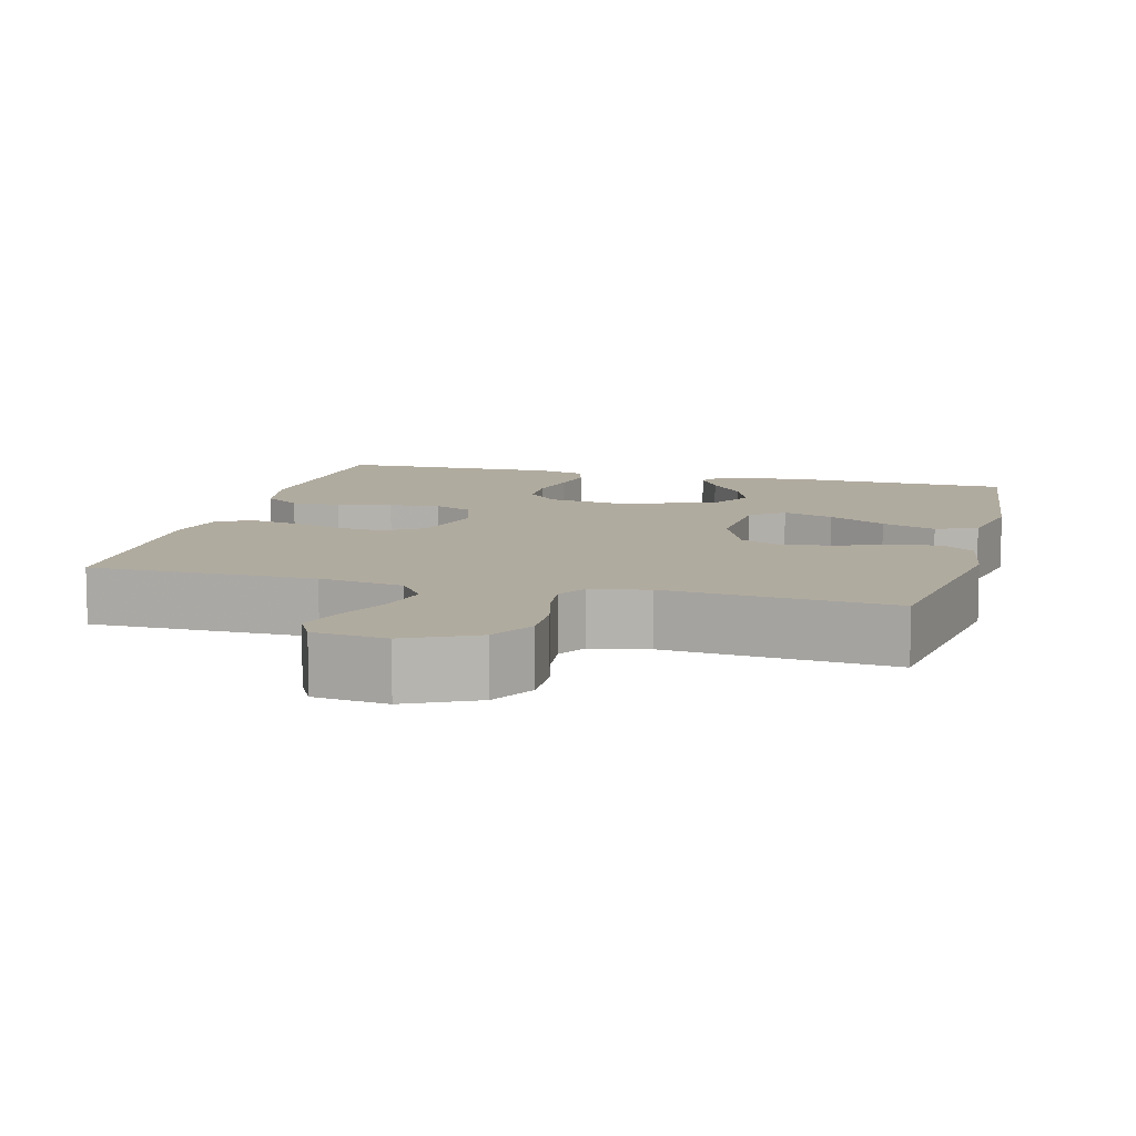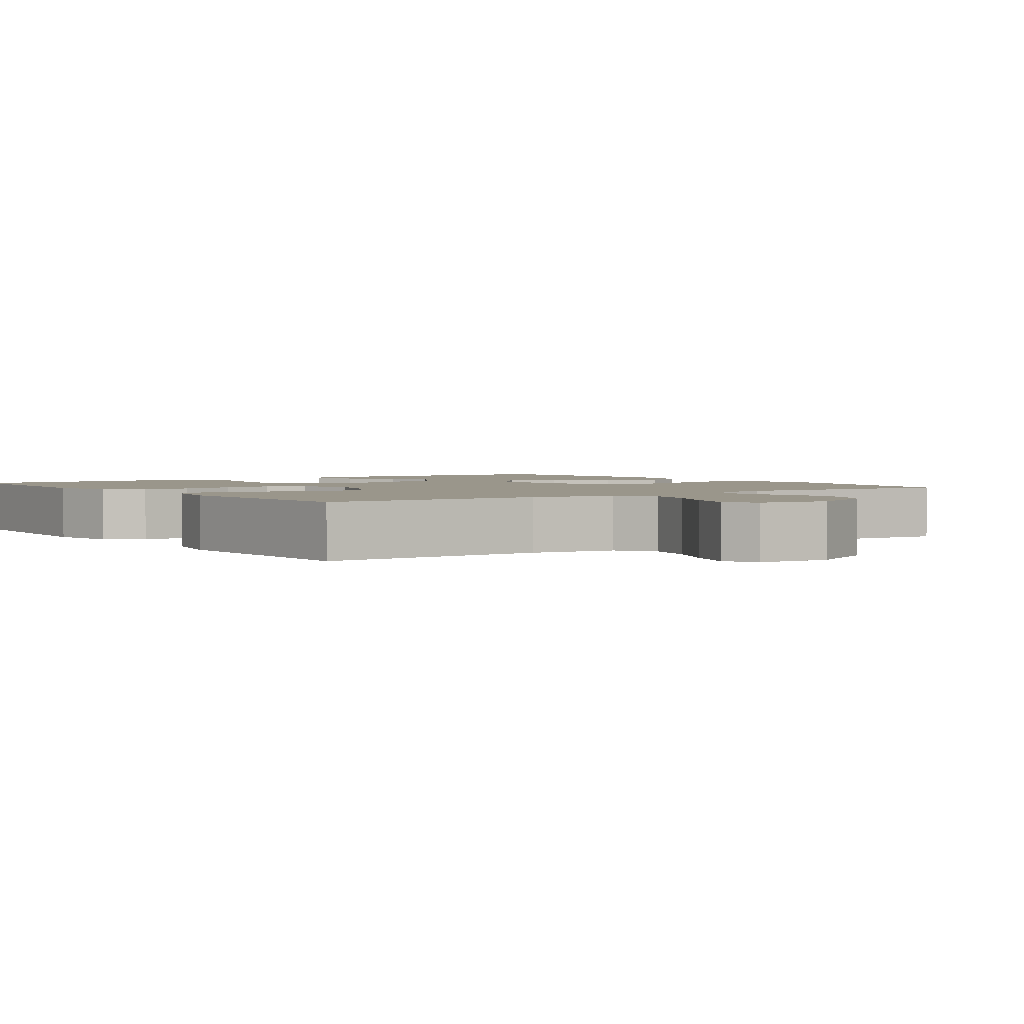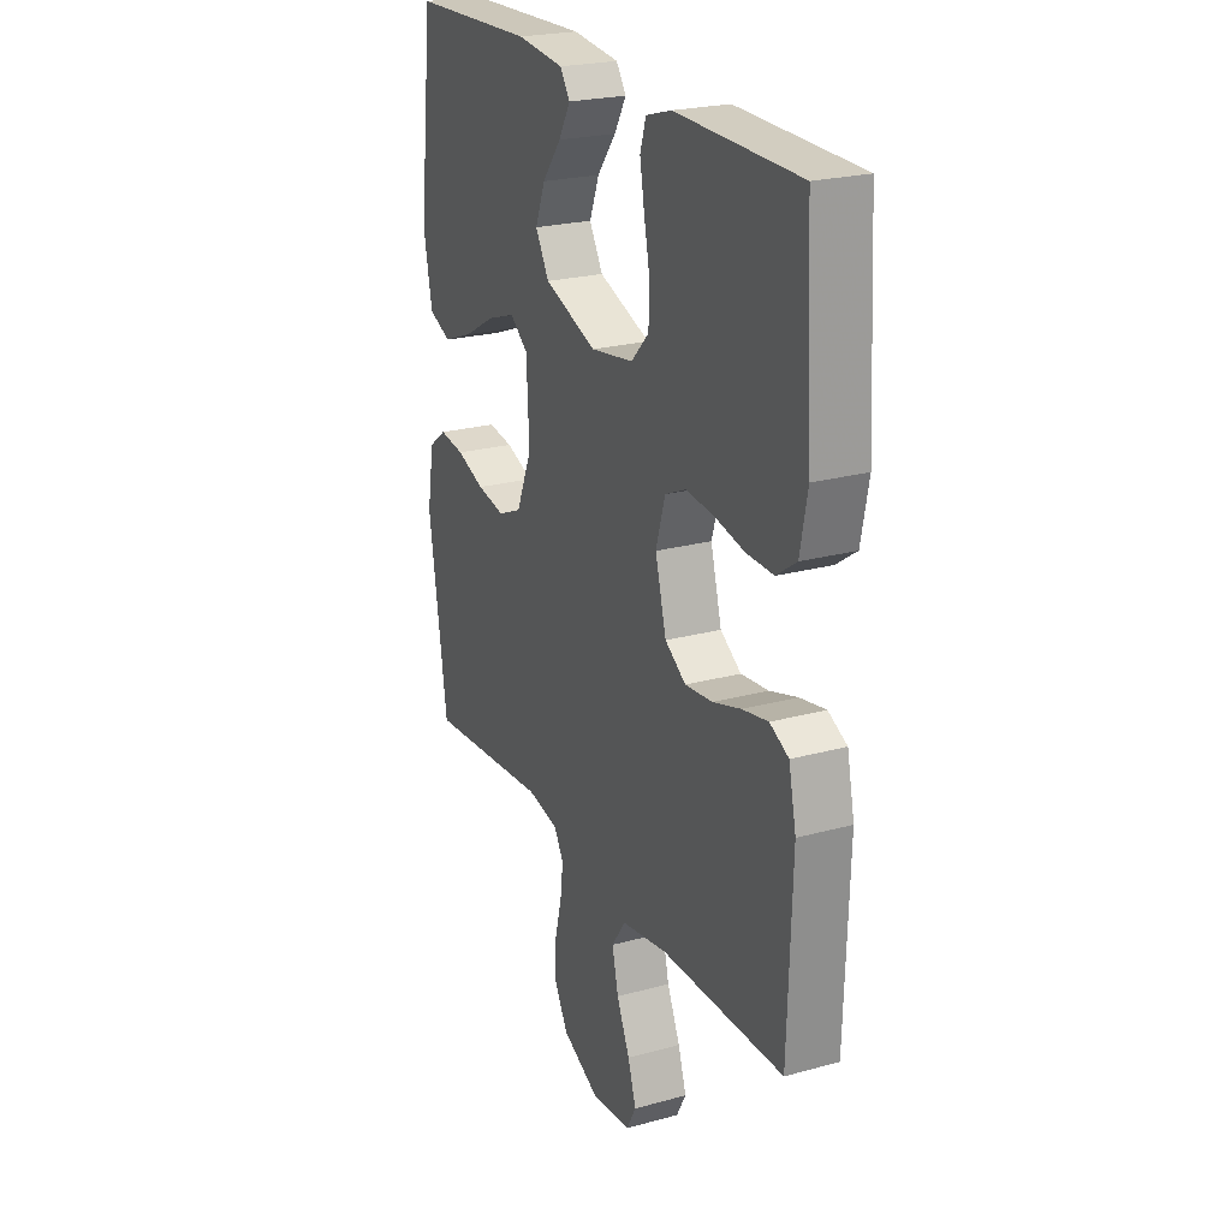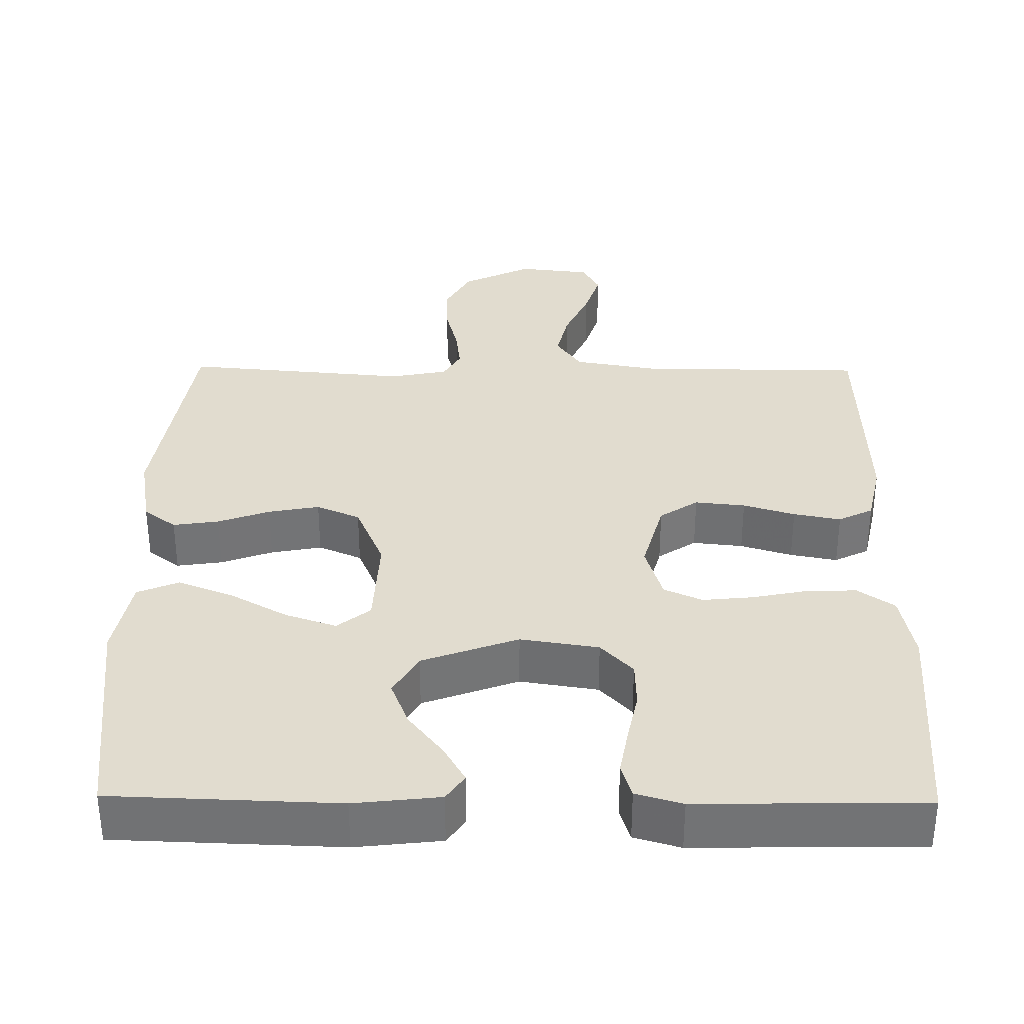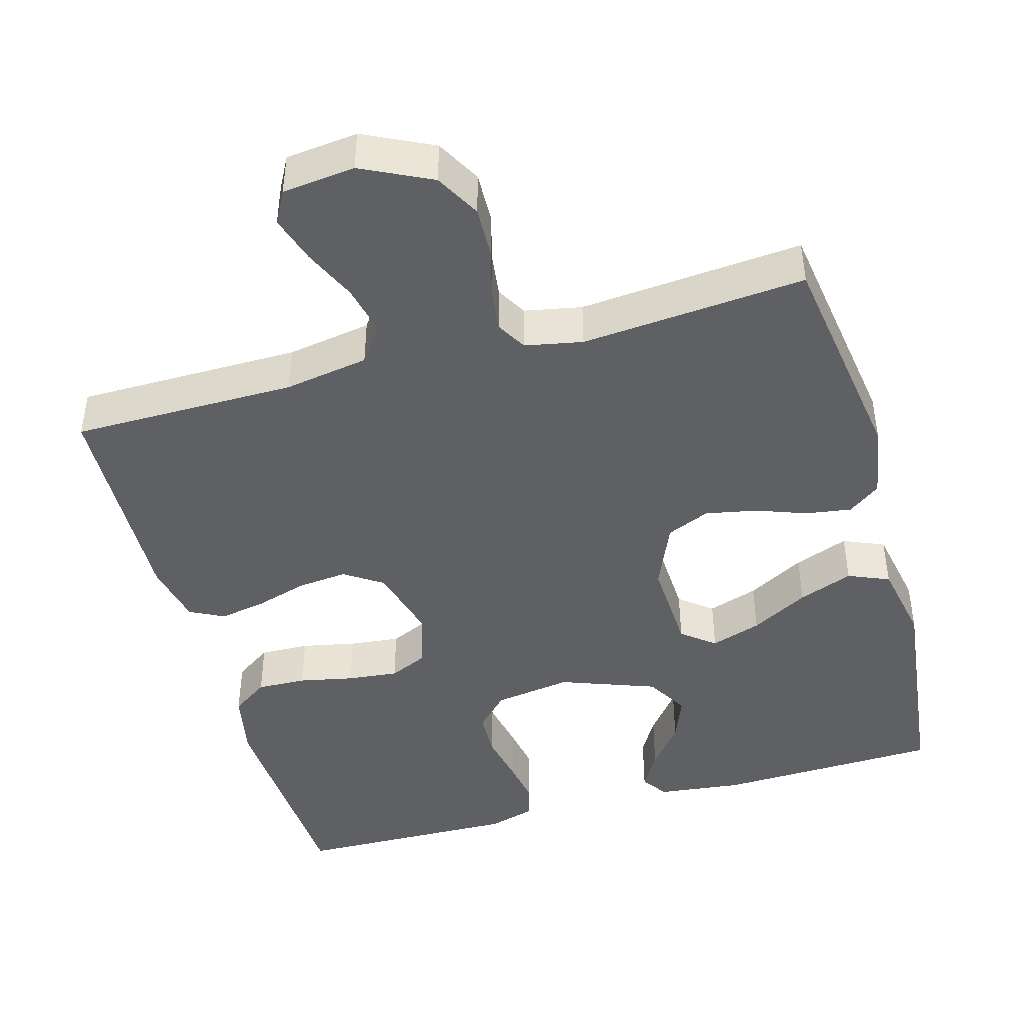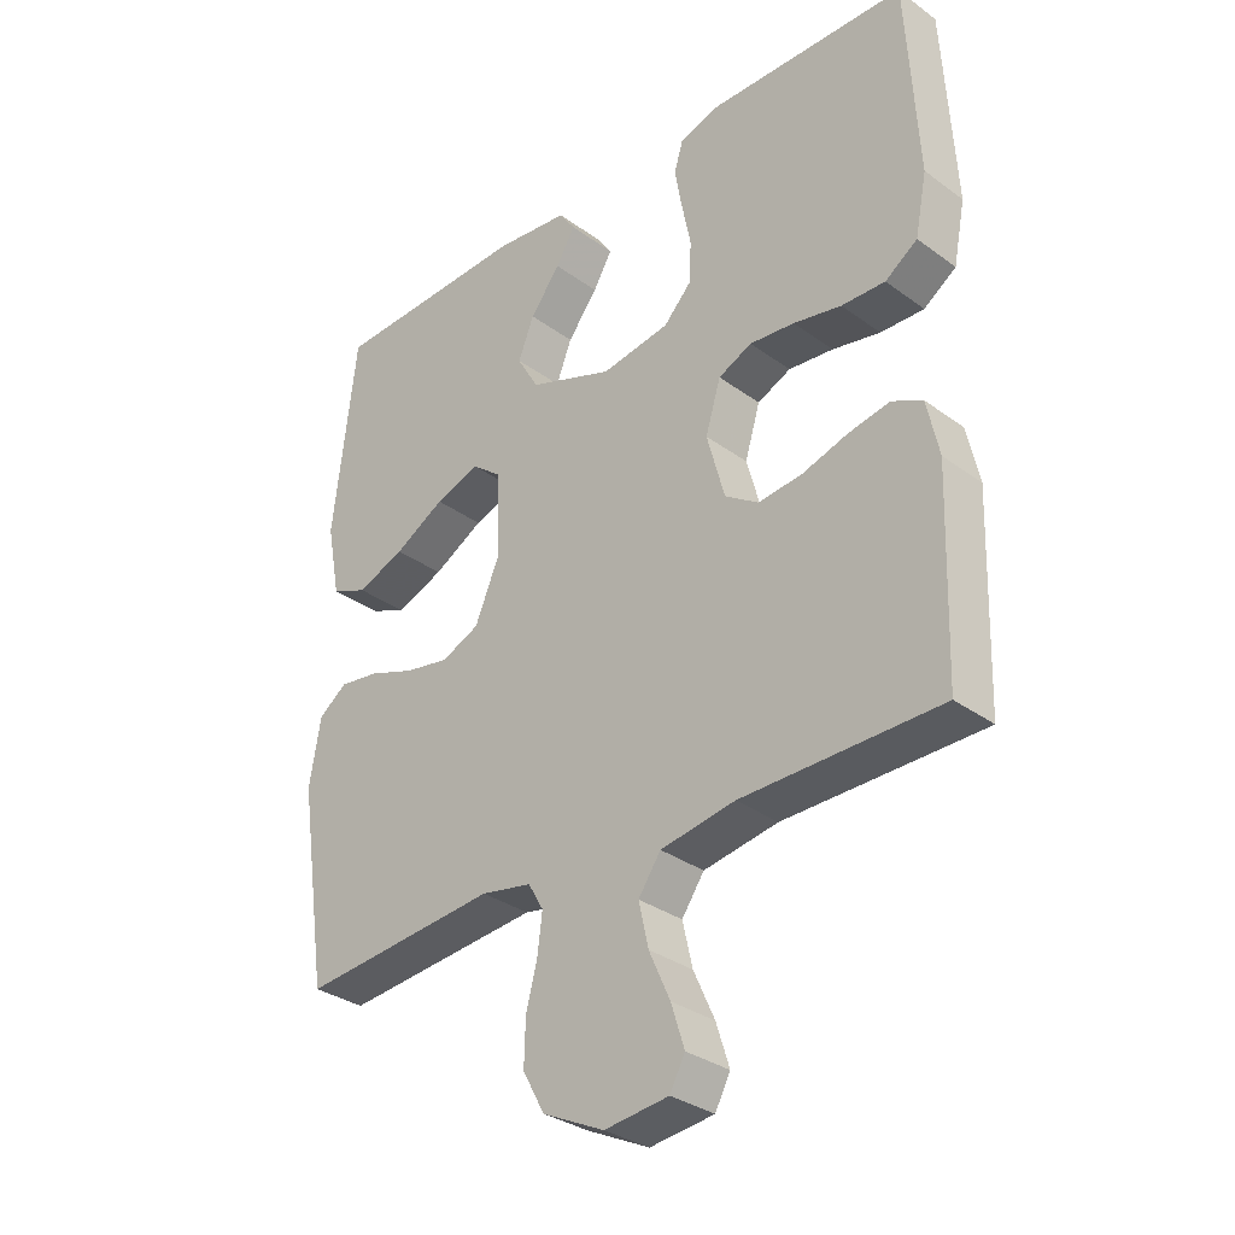
<metadata>
{"format":"obj","ext":"obj","renderer":"f3d","projection":"perspective","resolution":1024,"background":"white","views":[{"elev":9.7,"azim":-165.2,"up":"+Y"},{"elev":2.3,"azim":144.5,"up":"+Y"},{"elev":23.3,"azim":65.1,"up":"+Z"},{"elev":34.3,"azim":0.7,"up":"+Y"},{"elev":-44.3,"azim":-164.4,"up":"+Y"},{"elev":-32.3,"azim":44.6,"up":"+Z"}]}
</metadata>
<code>
v -0.5 0.07 -0.5
v -0.545 0.07 -0.2
v -0.528 0.07 -0.1
v -0.485 0.07 -0.068
v -0.424 0.07 -0.077
v -0.355 0.07 -0.102
v -0.287 0.07 -0.115
v -0.229 0.07 -0.09
v -0.191 0.07 0
v -0.197 0.07 0.127
v -0.241 0.07 0.162
v -0.309 0.07 0.139
v -0.386 0.07 0.096
v -0.459 0.07 0.068
v -0.514 0.07 0.091
v -0.535 0.07 0.2
v -0.5 0.07 0.5
v -0.2 0.07 0.51
v -0.086 0.07 0.497
v -0.062 0.07 0.462
v -0.091 0.07 0.412
v -0.137 0.07 0.353
v -0.161 0.07 0.292
v -0.128 0.07 0.235
v 0 0.07 0.188
v 0.104 0.07 0.204
v 0.147 0.07 0.249
v 0.149 0.07 0.311
v 0.135 0.07 0.38
v 0.124 0.07 0.442
v 0.138 0.07 0.488
v 0.2 0.07 0.506
v 0.5 0.07 0.5
v 0.517 0.07 0.2
v 0.499 0.07 0.109
v 0.45 0.07 0.075
v 0.384 0.07 0.077
v 0.311 0.07 0.092
v 0.243 0.07 0.099
v 0.192 0.07 0.076
v 0.169 0.07 0
v 0.196 0.07 -0.099
v 0.247 0.07 -0.133
v 0.314 0.07 -0.126
v 0.383 0.07 -0.105
v 0.446 0.07 -0.093
v 0.492 0.07 -0.116
v 0.51 0.07 -0.2
v 0.5 0.07 -0.5
v 0.2 0.07 -0.502
v 0.087 0.07 -0.521
v 0.053 0.07 -0.57
v 0.068 0.07 -0.636
v 0.1 0.07 -0.707
v 0.12 0.07 -0.77
v 0.097 0.07 -0.813
v 0 0.07 -0.824
v -0.093 0.07 -0.779
v -0.126 0.07 -0.719
v -0.124 0.07 -0.652
v -0.107 0.07 -0.586
v -0.1 0.07 -0.529
v -0.123 0.07 -0.489
v -0.2 0.07 -0.474
v -0.5 0 -0.5
v -0.545 0 -0.2
v -0.528 0 -0.1
v -0.485 0 -0.068
v -0.424 0 -0.077
v -0.355 0 -0.102
v -0.287 0 -0.115
v -0.229 0 -0.09
v -0.191 0 0
v -0.197 0 0.127
v -0.241 0 0.162
v -0.309 0 0.139
v -0.386 0 0.096
v -0.459 0 0.068
v -0.514 0 0.091
v -0.535 0 0.2
v -0.5 0 0.5
v -0.2 0 0.51
v -0.086 0 0.497
v -0.062 0 0.462
v -0.091 0 0.412
v -0.137 0 0.353
v -0.161 0 0.292
v -0.128 0 0.235
v 0 0 0.188
v 0.104 0 0.204
v 0.147 0 0.249
v 0.149 0 0.311
v 0.135 0 0.38
v 0.124 0 0.442
v 0.138 0 0.488
v 0.2 0 0.506
v 0.5 0 0.5
v 0.517 0 0.2
v 0.499 0 0.109
v 0.45 0 0.075
v 0.384 0 0.077
v 0.311 0 0.092
v 0.243 0 0.099
v 0.192 0 0.076
v 0.169 0 0
v 0.196 0 -0.099
v 0.247 0 -0.133
v 0.314 0 -0.126
v 0.383 0 -0.105
v 0.446 0 -0.093
v 0.492 0 -0.116
v 0.51 0 -0.2
v 0.5 0 -0.5
v 0.2 0 -0.502
v 0.087 0 -0.521
v 0.053 0 -0.57
v 0.068 0 -0.636
v 0.1 0 -0.707
v 0.12 0 -0.77
v 0.097 0 -0.813
v 0 0 -0.824
v -0.093 0 -0.779
v -0.126 0 -0.719
v -0.124 0 -0.652
v -0.107 0 -0.586
v -0.1 0 -0.529
v -0.123 0 -0.489
v -0.2 0 -0.474
f 59 60 61
f 58 59 61
f 57 58 61
f 56 57 61
f 55 56 61
f 54 55 61
f 53 54 61
f 52 53 61 62
f 51 52 62 63
f 48 49 50
f 47 48 50
f 46 47 50
f 45 46 50
f 44 45 50
f 51 63 64
f 50 51 64
f 44 50 64
f 43 44 64
f 36 37 38
f 35 36 38
f 34 35 38
f 33 34 38
f 32 33 38
f 31 32 38
f 30 31 38
f 29 30 38
f 28 29 38
f 27 28 38 39
f 26 27 39 40
f 20 21 22
f 19 20 22
f 18 19 22
f 17 18 22
f 16 17 22
f 15 16 22
f 14 15 22
f 13 14 22
f 12 13 22
f 11 12 22 23
f 10 11 23 24
f 4 5 6
f 3 4 6
f 2 3 6
f 1 2 6
f 64 1 6
f 64 6 7
f 64 7 8
f 43 64 8
f 42 43 8
f 41 42 8 9
f 41 9 10
f 40 41 10
f 26 40 10
f 25 26 10
f 10 24 25
f 125 124 123
f 125 123 122
f 125 122 121
f 125 121 120
f 125 120 119
f 125 119 118
f 125 118 117
f 126 125 117 116
f 127 126 116 115
f 114 113 112
f 114 112 111
f 114 111 110
f 114 110 109
f 114 109 108
f 128 127 115
f 128 115 114
f 128 114 108
f 128 108 107
f 102 101 100
f 102 100 99
f 102 99 98
f 102 98 97
f 102 97 96
f 102 96 95
f 102 95 94
f 102 94 93
f 102 93 92
f 103 102 92 91
f 104 103 91 90
f 86 85 84
f 86 84 83
f 86 83 82
f 86 82 81
f 86 81 80
f 86 80 79
f 86 79 78
f 86 78 77
f 86 77 76
f 87 86 76 75
f 88 87 75 74
f 70 69 68
f 70 68 67
f 70 67 66
f 70 66 65
f 70 65 128
f 71 70 128
f 72 71 128
f 72 128 107
f 72 107 106
f 73 72 106 105
f 74 73 105
f 74 105 104
f 74 104 90
f 74 90 89
f 89 88 74
f 1 65 66 2
f 2 66 67 3
f 3 67 68 4
f 4 68 69 5
f 5 69 70 6
f 6 70 71 7
f 7 71 72 8
f 8 72 73 9
f 9 73 74 10
f 10 74 75 11
f 11 75 76 12
f 12 76 77 13
f 13 77 78 14
f 14 78 79 15
f 15 79 80 16
f 16 80 81 17
f 17 81 82 18
f 18 82 83 19
f 19 83 84 20
f 20 84 85 21
f 21 85 86 22
f 22 86 87 23
f 23 87 88 24
f 24 88 89 25
f 25 89 90 26
f 26 90 91 27
f 27 91 92 28
f 28 92 93 29
f 29 93 94 30
f 30 94 95 31
f 31 95 96 32
f 32 96 97 33
f 33 97 98 34
f 34 98 99 35
f 35 99 100 36
f 36 100 101 37
f 37 101 102 38
f 38 102 103 39
f 39 103 104 40
f 40 104 105 41
f 41 105 106 42
f 42 106 107 43
f 43 107 108 44
f 44 108 109 45
f 45 109 110 46
f 46 110 111 47
f 47 111 112 48
f 48 112 113 49
f 49 113 114 50
f 50 114 115 51
f 51 115 116 52
f 52 116 117 53
f 53 117 118 54
f 54 118 119 55
f 55 119 120 56
f 56 120 121 57
f 57 121 122 58
f 58 122 123 59
f 59 123 124 60
f 60 124 125 61
f 61 125 126 62
f 62 126 127 63
f 63 127 128 64
f 64 128 65 1

</code>
